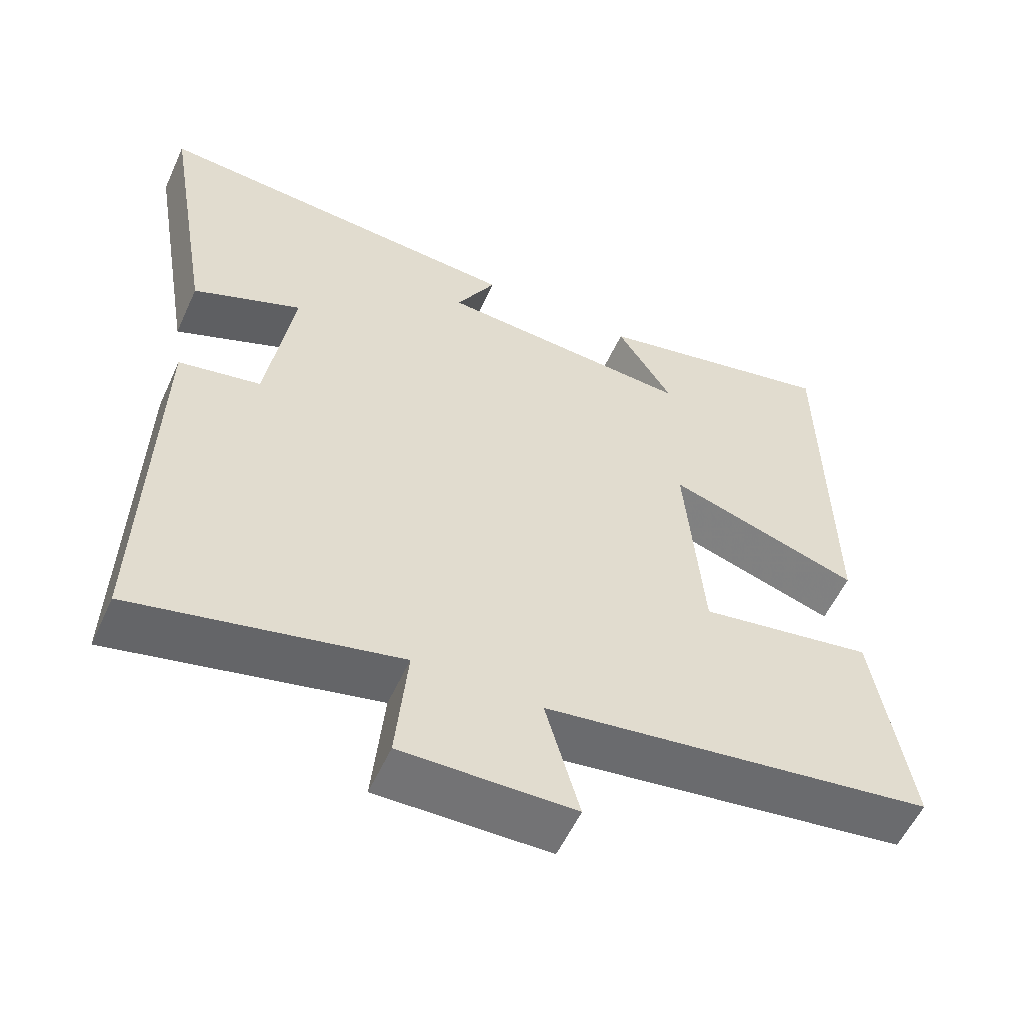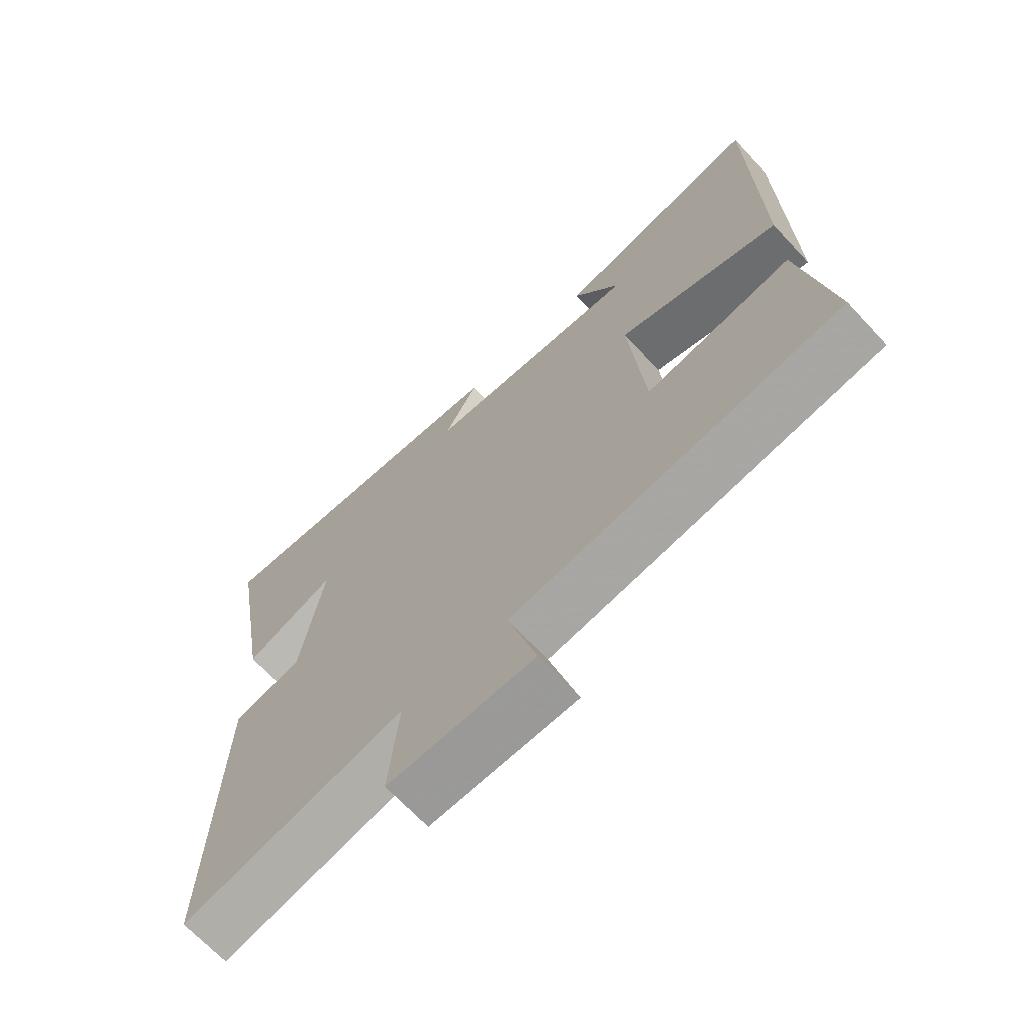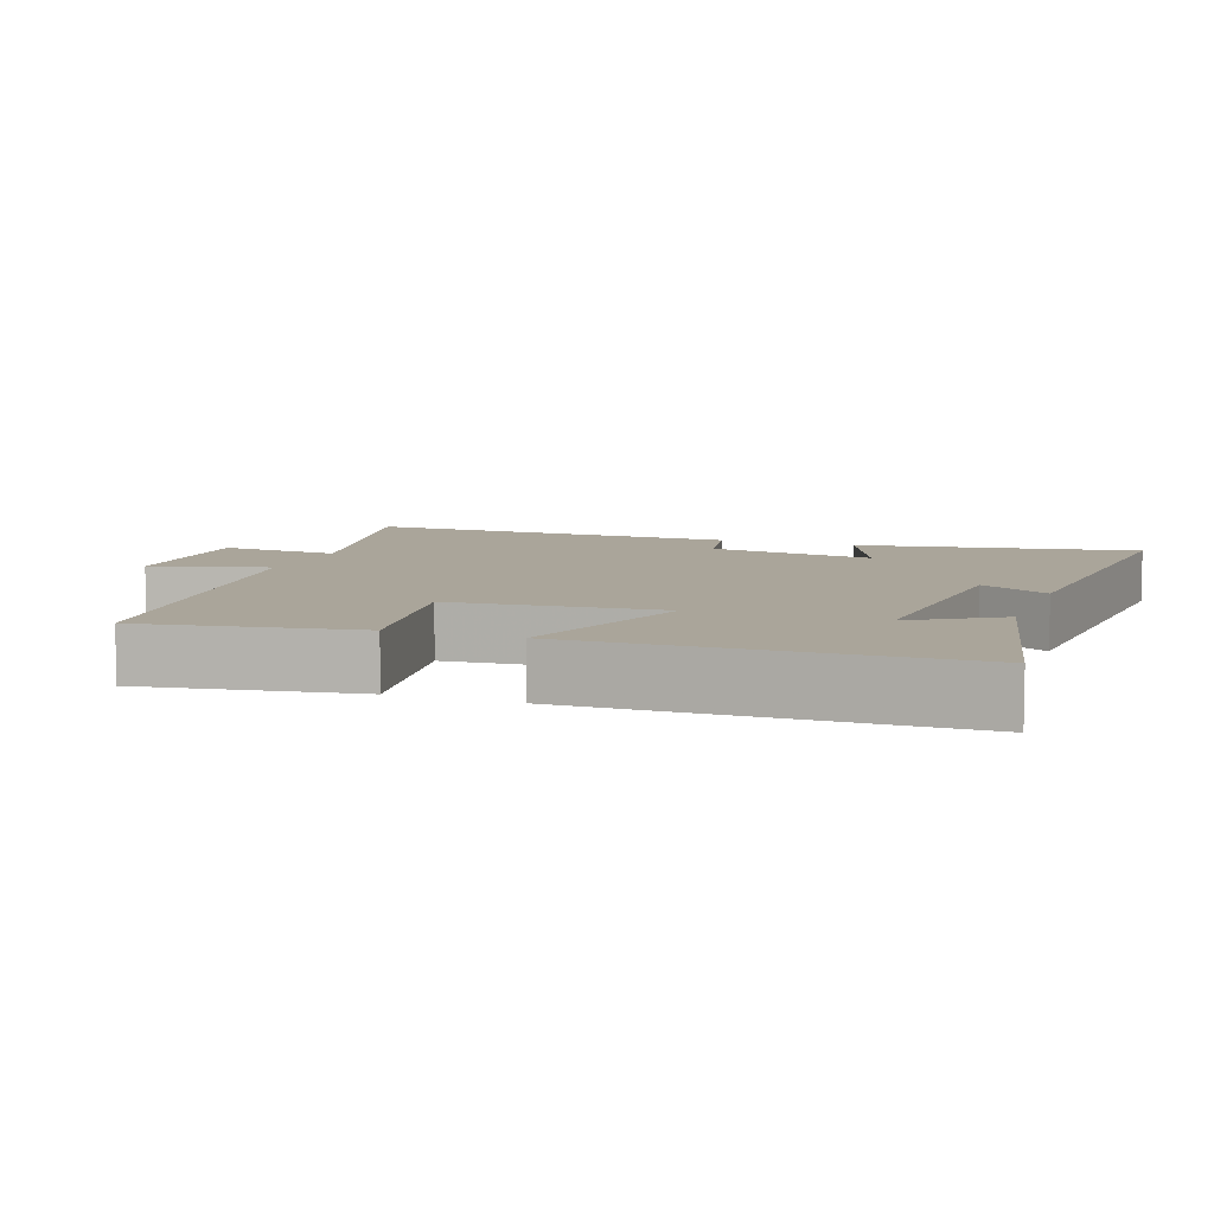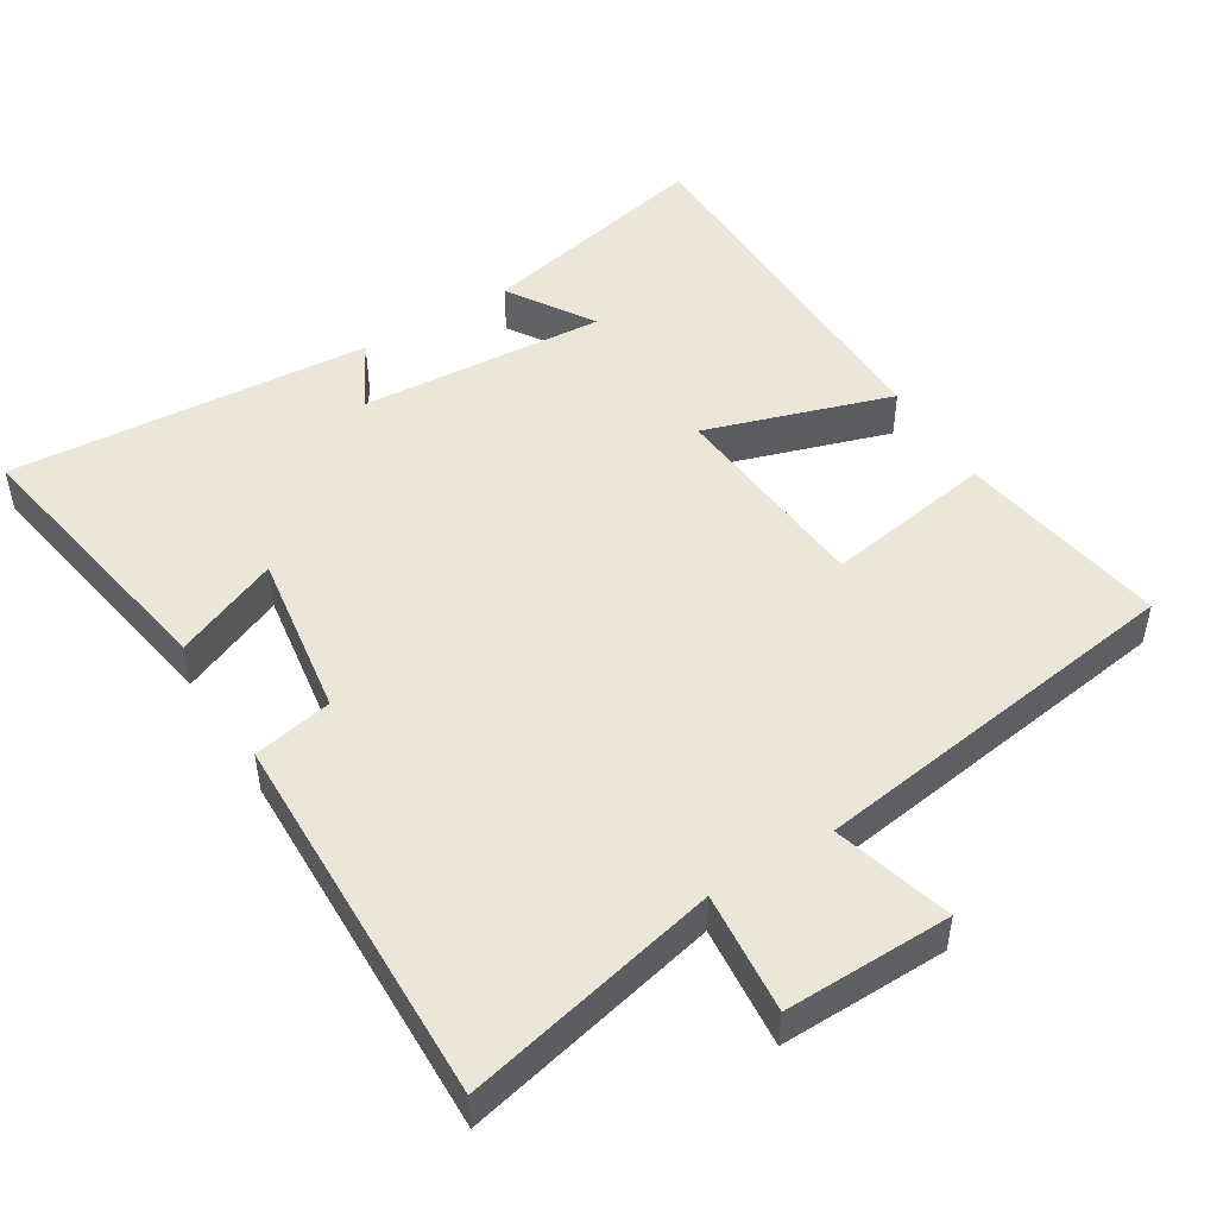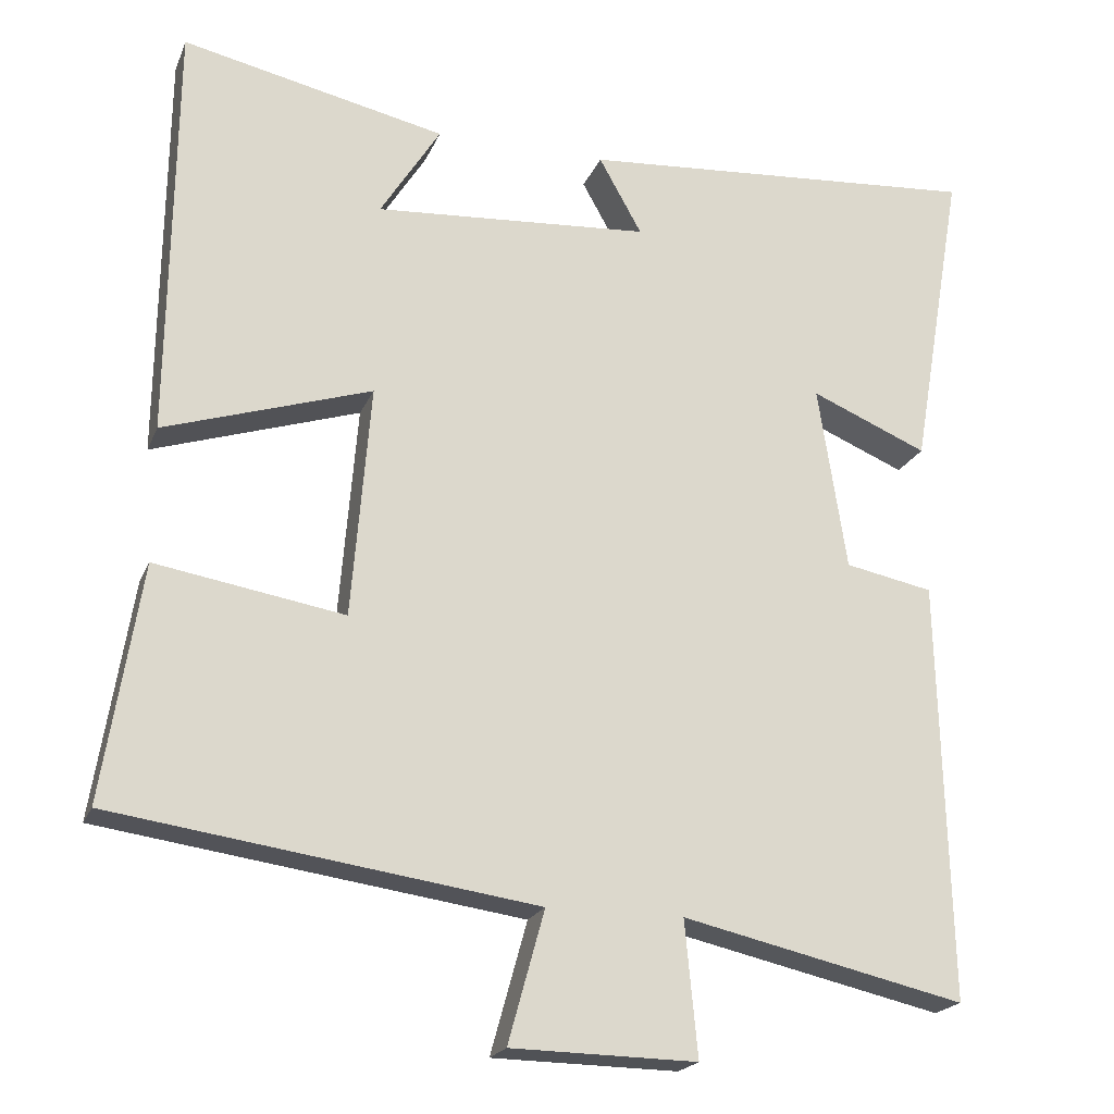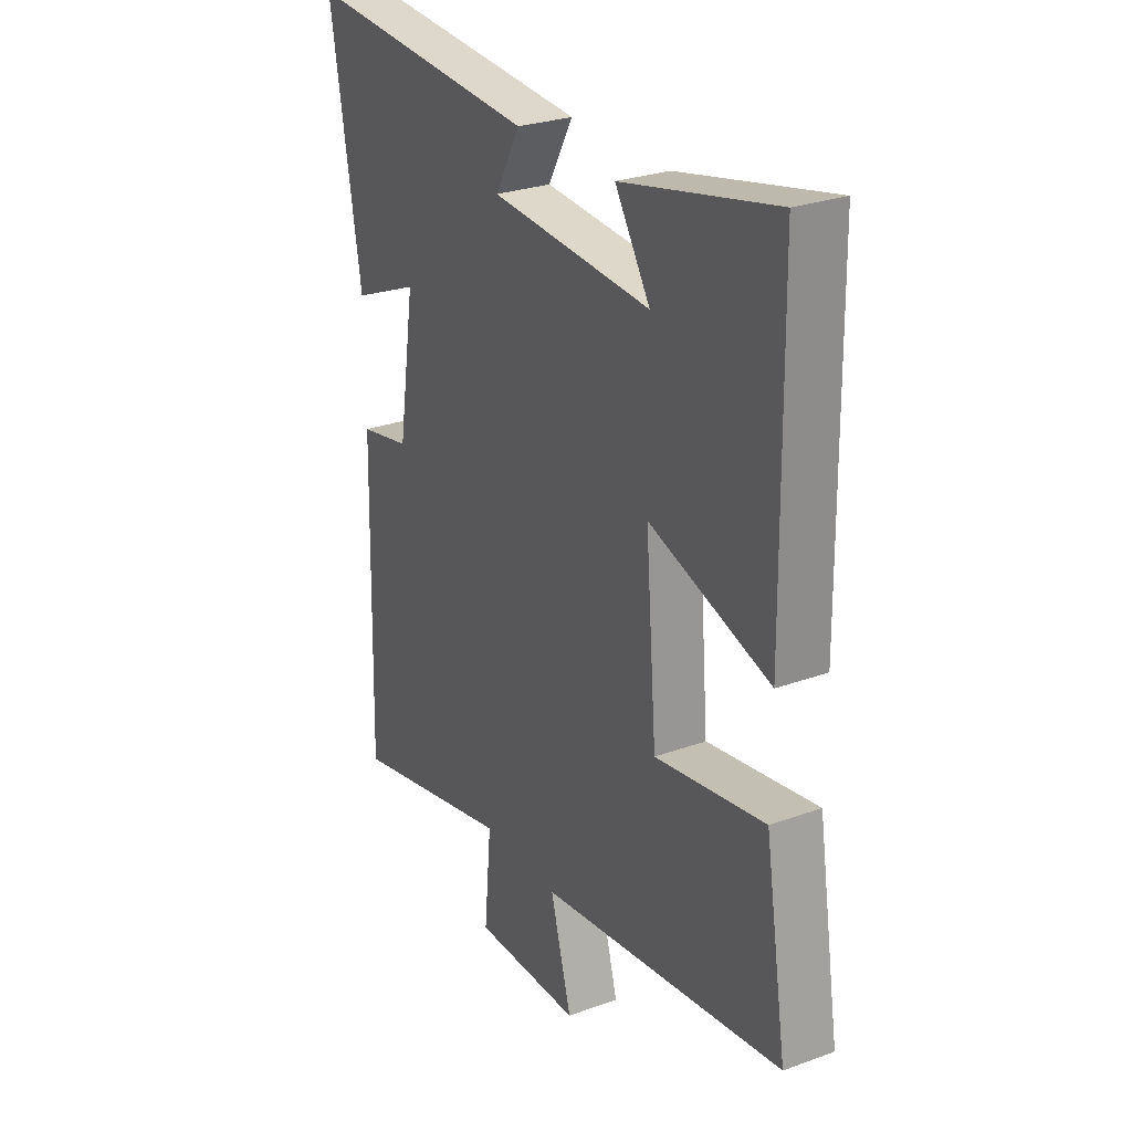
<metadata>
{"format":"obj","ext":"obj","renderer":"f3d","projection":"perspective","resolution":1024,"background":"white","views":[{"elev":-56.3,"azim":155.6,"up":"+Z"},{"elev":-68.4,"azim":-136.9,"up":"+Z"},{"elev":7.6,"azim":-70.2,"up":"+Y"},{"elev":48.7,"azim":148.3,"up":"+Y"},{"elev":-20.5,"azim":-17.9,"up":"+Z"},{"elev":27.2,"azim":-119.3,"up":"+Z"}]}
</metadata>
<code>
v 0.567 0.07 0.537
v 0.5 0.07 0.144
v 0.353 0.07 0.206
v 0.389 0.07 -0.028
v 0.5 0.07 -0.05
v 0.513 0.07 -0.581
v 0.156 0.07 -0.5
v 0.172 0.07 -0.67
v -0.062 0.07 -0.666
v -0.016 0.07 -0.5
v -0.548 0.07 -0.424
v -0.5 0.07 -0.126
v -0.262 0.07 -0.166
v -0.238 0.07 0.128
v -0.5 0.07 0.044
v -0.493 0.07 0.573
v -0.16 0.07 0.5
v -0.236 0.07 0.379
v 0.112 0.07 0.403
v 0.058 0.07 0.5
v 0.567 0 0.537
v 0.5 0 0.144
v 0.353 0 0.206
v 0.389 0 -0.028
v 0.5 0 -0.05
v 0.513 0 -0.581
v 0.156 0 -0.5
v 0.172 0 -0.67
v -0.062 0 -0.666
v -0.016 0 -0.5
v -0.548 0 -0.424
v -0.5 0 -0.126
v -0.262 0 -0.166
v -0.238 0 0.128
v -0.5 0 0.044
v -0.493 0 0.573
v -0.16 0 0.5
v -0.236 0 0.379
v 0.112 0 0.403
v 0.058 0 0.5
f 19 20 1 2
f 15 16 17 18
f 14 15 18 19
f 13 14 19
f 10 11 12 13
f 10 13 19
f 7 8 9 10
f 7 10 19
f 4 5 6 7
f 3 4 7 19
f 2 3 19
f 22 21 40 39
f 38 37 36 35
f 39 38 35 34
f 39 34 33
f 33 32 31 30
f 39 33 30
f 30 29 28 27
f 39 30 27
f 27 26 25 24
f 39 27 24 23
f 39 23 22
f 1 21 22 2
f 2 22 23 3
f 3 23 24 4
f 4 24 25 5
f 5 25 26 6
f 6 26 27 7
f 7 27 28 8
f 8 28 29 9
f 9 29 30 10
f 10 30 31 11
f 11 31 32 12
f 12 32 33 13
f 13 33 34 14
f 14 34 35 15
f 15 35 36 16
f 16 36 37 17
f 17 37 38 18
f 18 38 39 19
f 19 39 40 20
f 20 40 21 1

</code>
